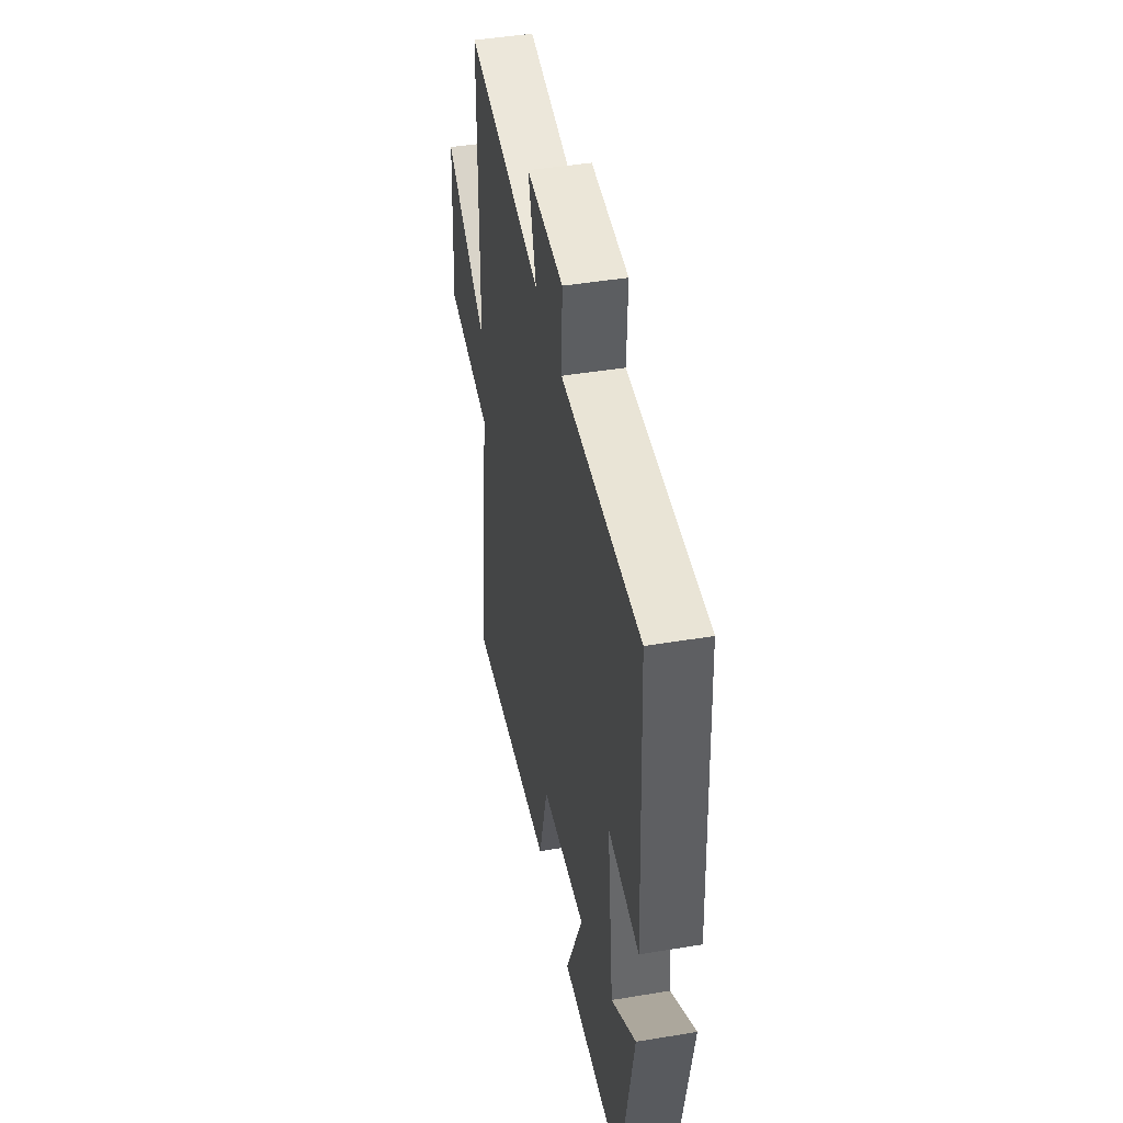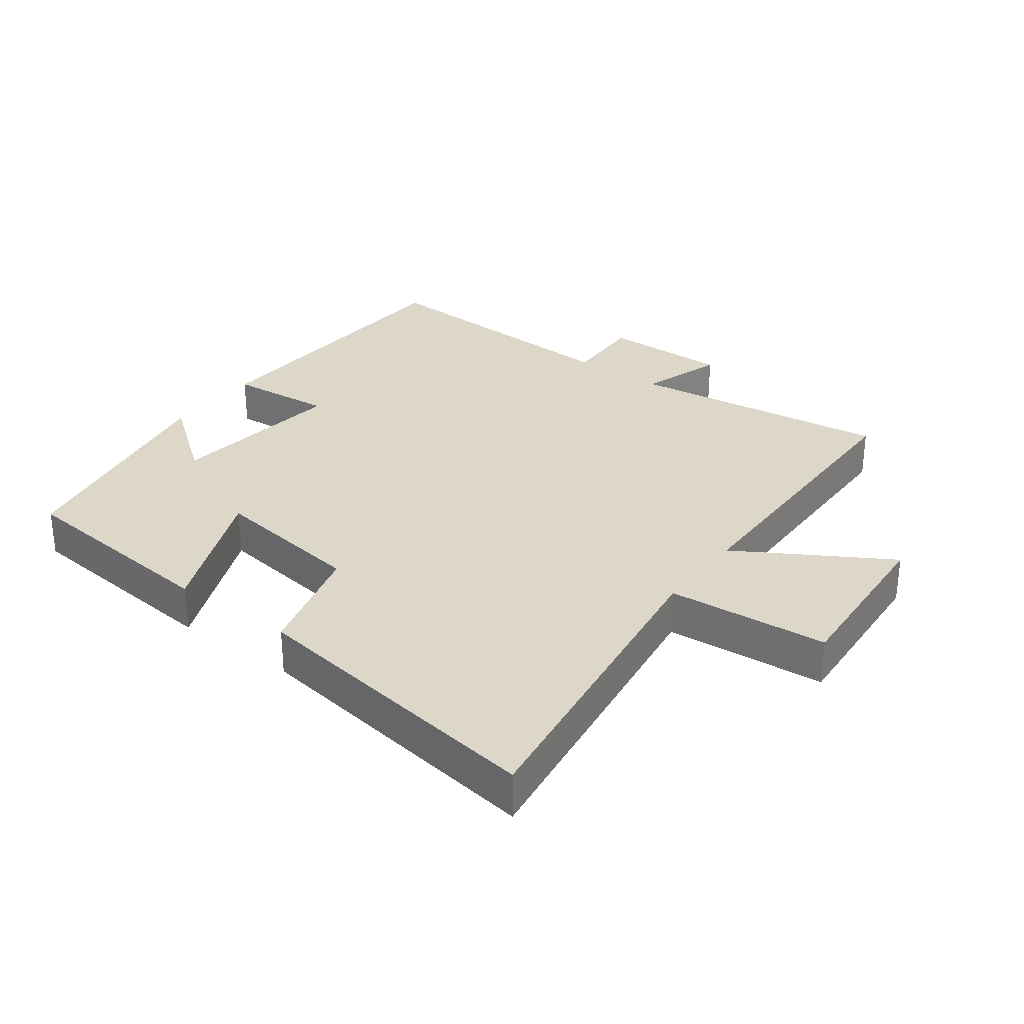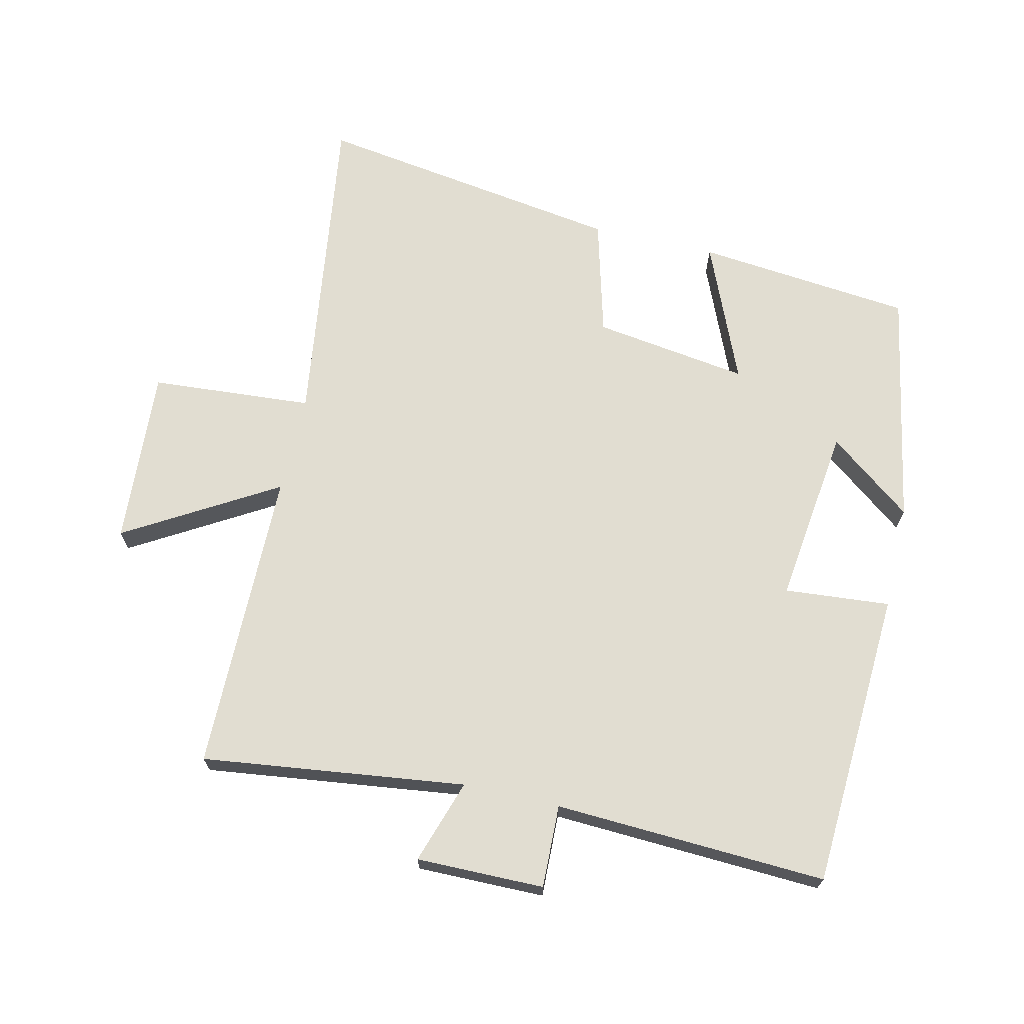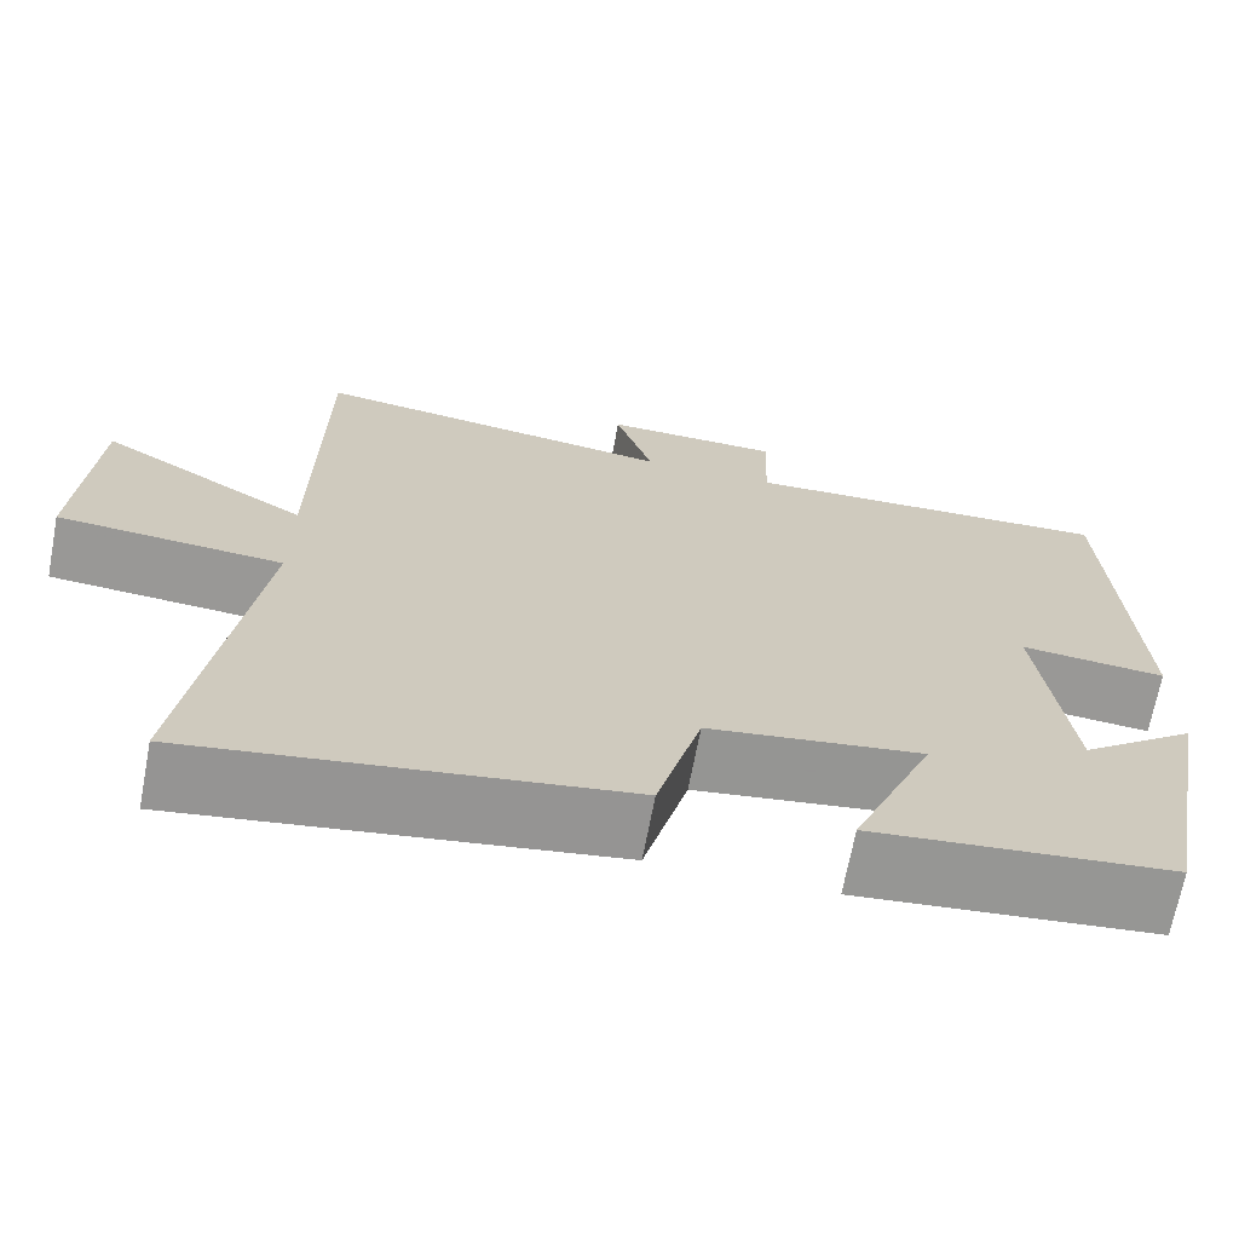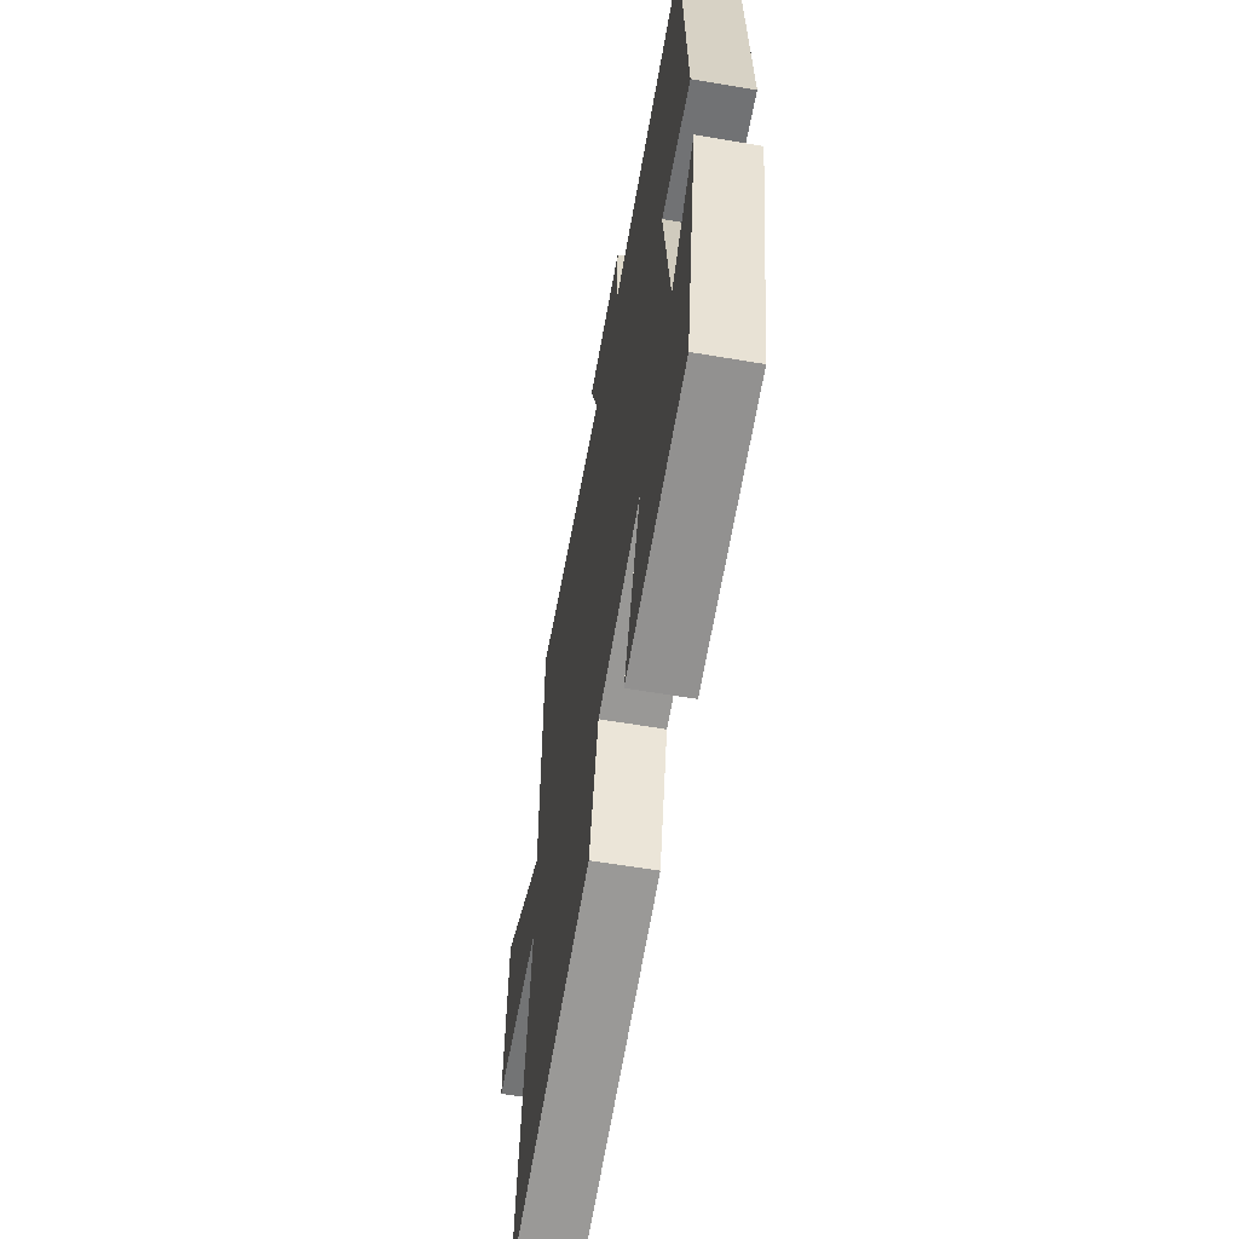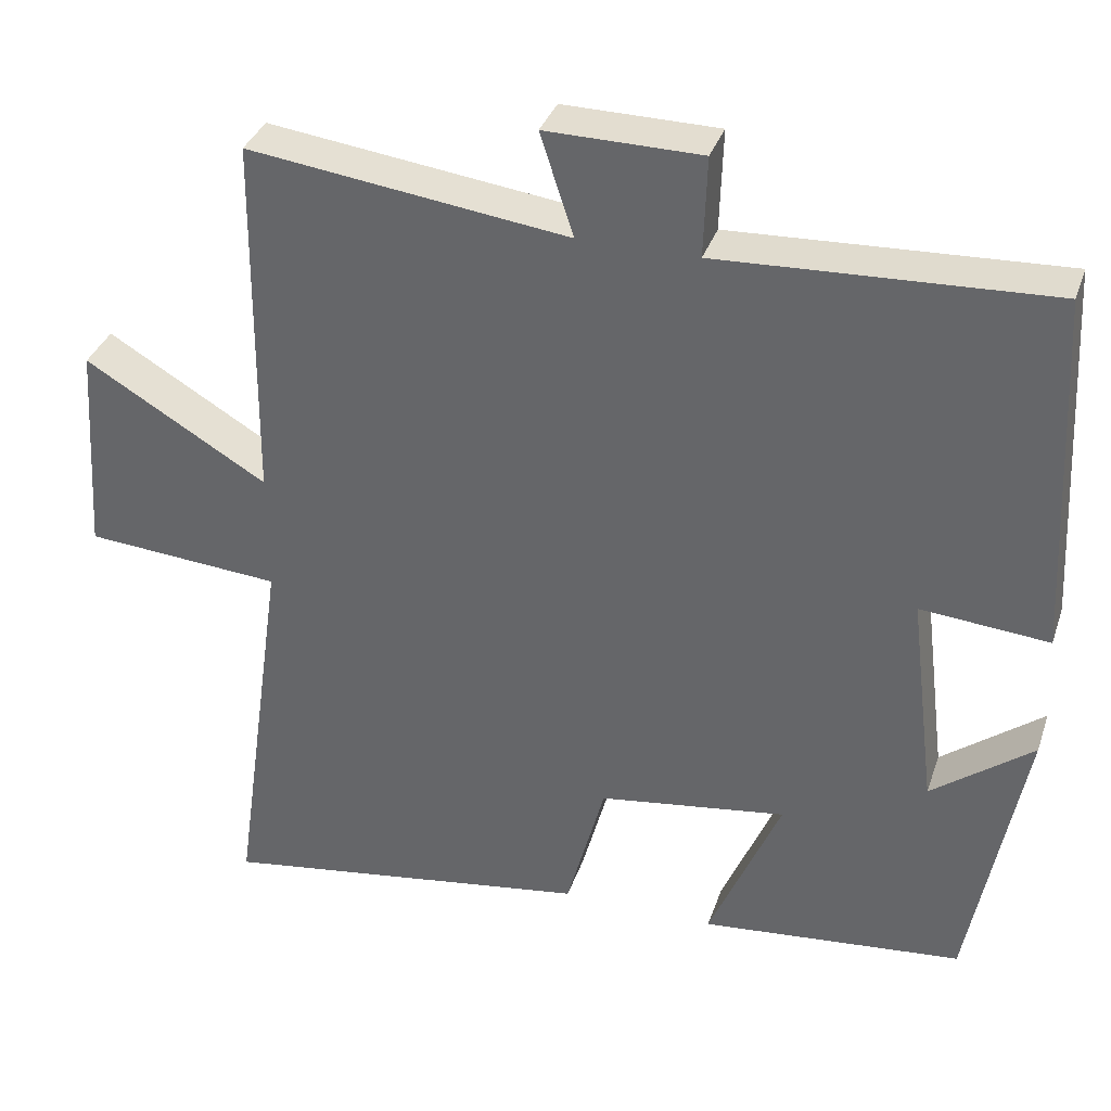
<metadata>
{"format":"obj","ext":"obj","renderer":"f3d","projection":"perspective","resolution":1024,"background":"white","views":[{"elev":45.4,"azim":79.2,"up":"+Z"},{"elev":30.3,"azim":-143.4,"up":"+Y"},{"elev":68.7,"azim":13.1,"up":"+Y"},{"elev":-68.4,"azim":-10.7,"up":"+Z"},{"elev":-60.4,"azim":80.1,"up":"+Z"},{"elev":35.1,"azim":17.7,"up":"+Z"}]}
</metadata>
<code>
v 0.476 0.07 0.519
v 0.5 0.07 0.06
v 0.338 0.07 0.074
v 0.372 0.07 -0.2
v 0.5 0.07 -0.102
v 0.432 0.07 -0.467
v 0.1 0.07 -0.5
v 0.191 0.07 -0.285
v -0.047 0.07 -0.319
v -0.096 0.07 -0.5
v -0.571 0.07 -0.571
v -0.5 0.07 -0.069
v -0.749 0.07 -0.05
v -0.731 0.07 0.222
v -0.5 0.07 0.085
v -0.495 0.07 0.552
v -0.091 0.07 0.5
v -0.133 0.07 0.629
v 0.063 0.07 0.627
v 0.059 0.07 0.5
v 0.476 0 0.519
v 0.5 0 0.06
v 0.338 0 0.074
v 0.372 0 -0.2
v 0.5 0 -0.102
v 0.432 0 -0.467
v 0.1 0 -0.5
v 0.191 0 -0.285
v -0.047 0 -0.319
v -0.096 0 -0.5
v -0.571 0 -0.571
v -0.5 0 -0.069
v -0.749 0 -0.05
v -0.731 0 0.222
v -0.5 0 0.085
v -0.495 0 0.552
v -0.091 0 0.5
v -0.133 0 0.629
v 0.063 0 0.627
v 0.059 0 0.5
f 17 18 19 20
f 15 16 17
f 15 17 20
f 12 13 14 15
f 12 15 20 1
f 9 10 11 12
f 8 9 12 1
f 4 5 6 7
f 4 7 8
f 3 4 8
f 1 2 3
f 1 3 8
f 40 39 38 37
f 37 36 35
f 40 37 35
f 35 34 33 32
f 21 40 35 32
f 32 31 30 29
f 21 32 29 28
f 27 26 25 24
f 28 27 24
f 28 24 23
f 23 22 21
f 28 23 21
f 1 21 22 2
f 2 22 23 3
f 3 23 24 4
f 4 24 25 5
f 5 25 26 6
f 6 26 27 7
f 7 27 28 8
f 8 28 29 9
f 9 29 30 10
f 10 30 31 11
f 11 31 32 12
f 12 32 33 13
f 13 33 34 14
f 14 34 35 15
f 15 35 36 16
f 16 36 37 17
f 17 37 38 18
f 18 38 39 19
f 19 39 40 20
f 20 40 21 1

</code>
